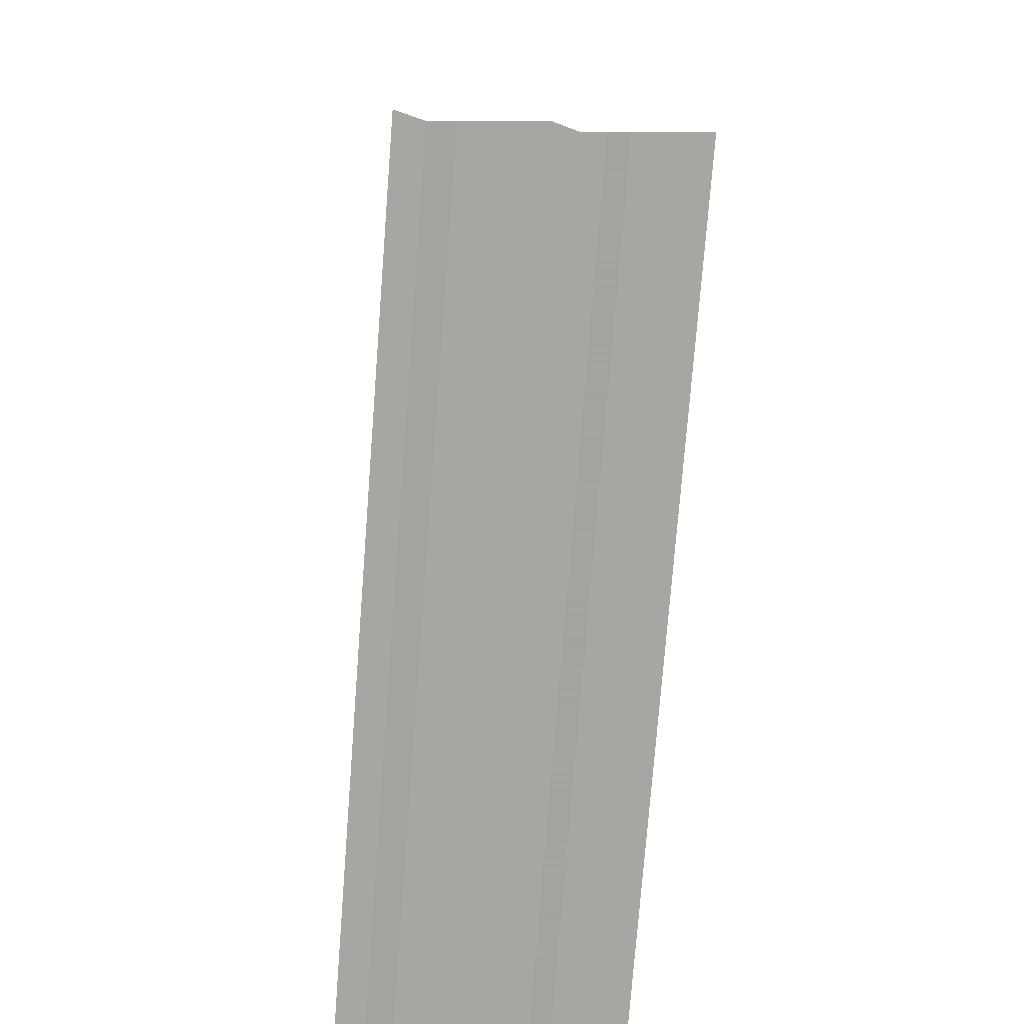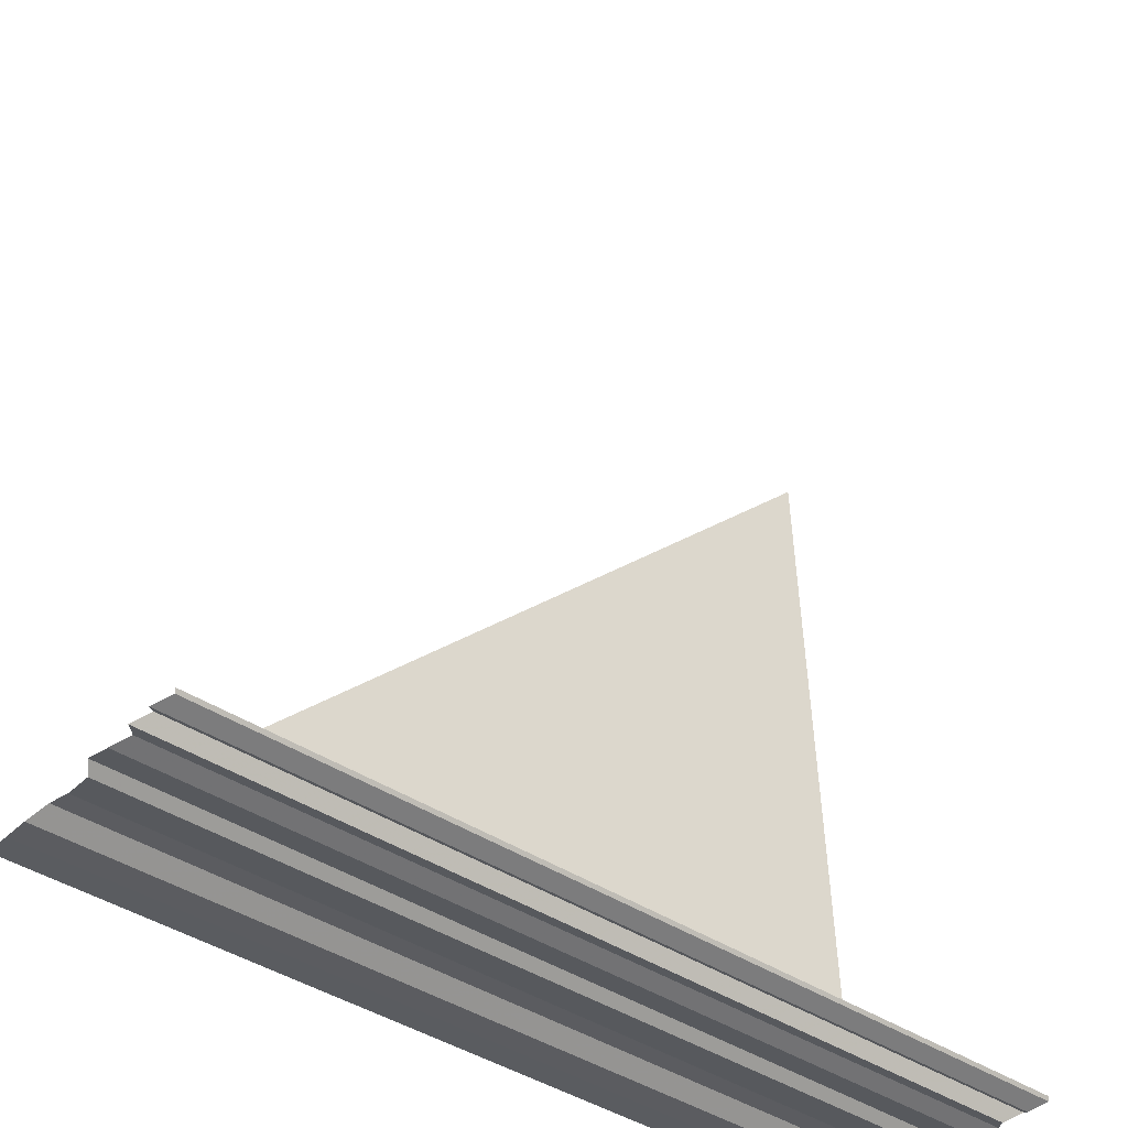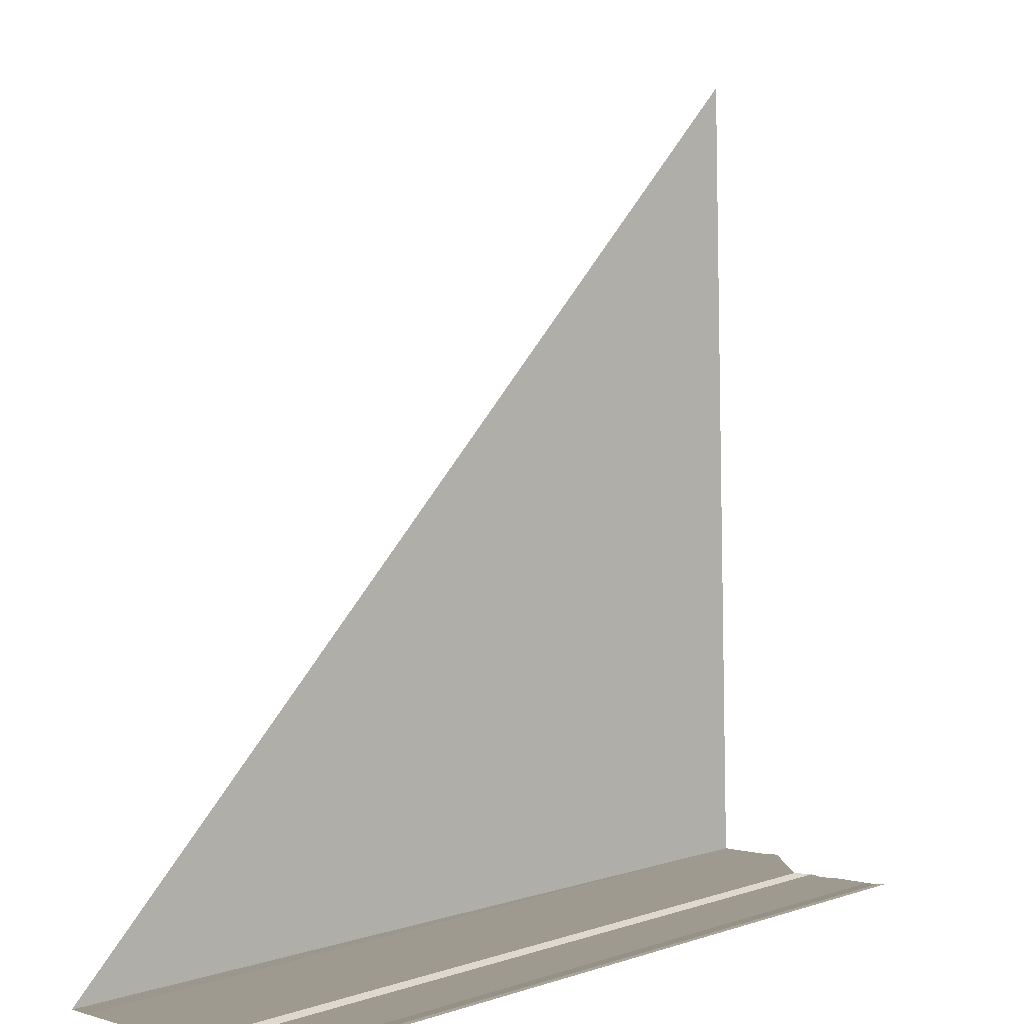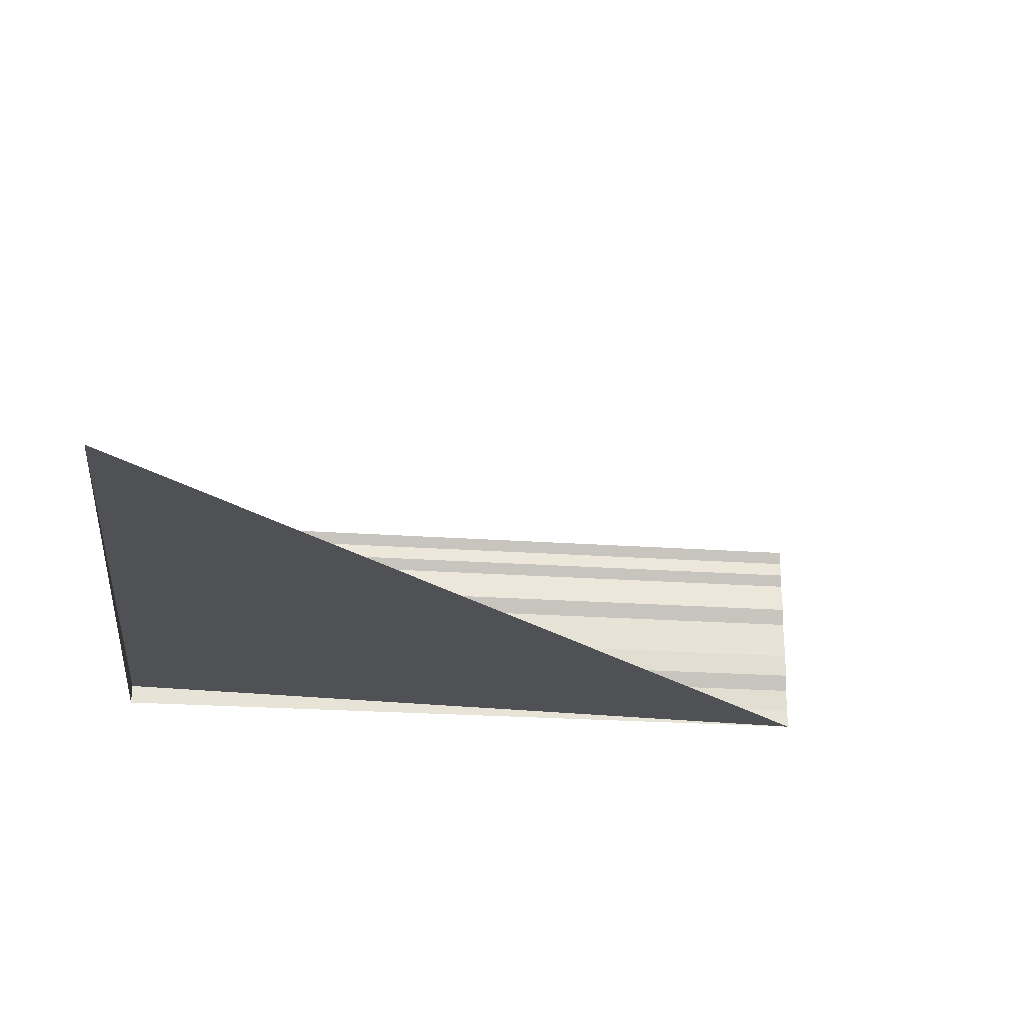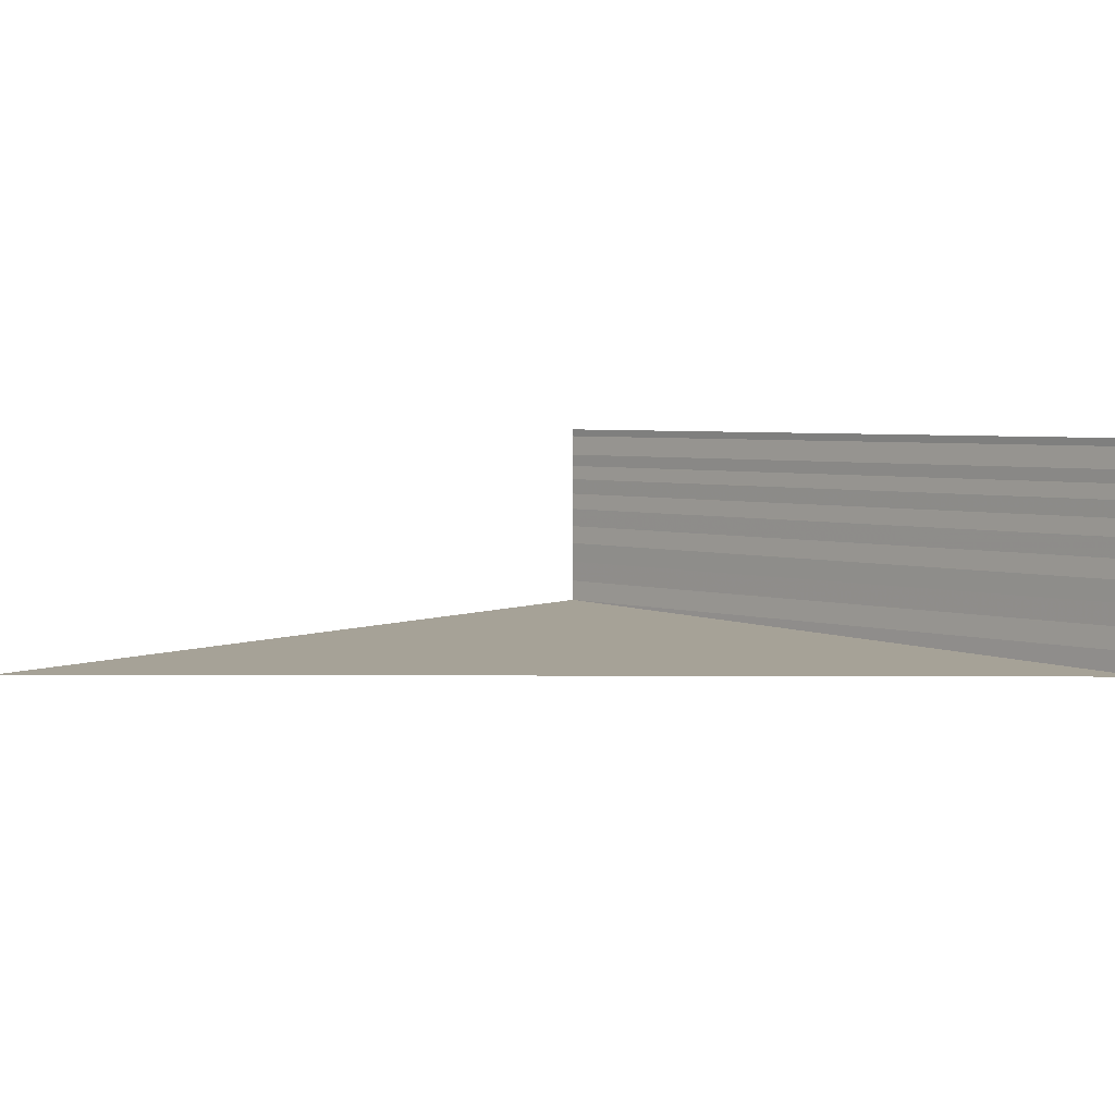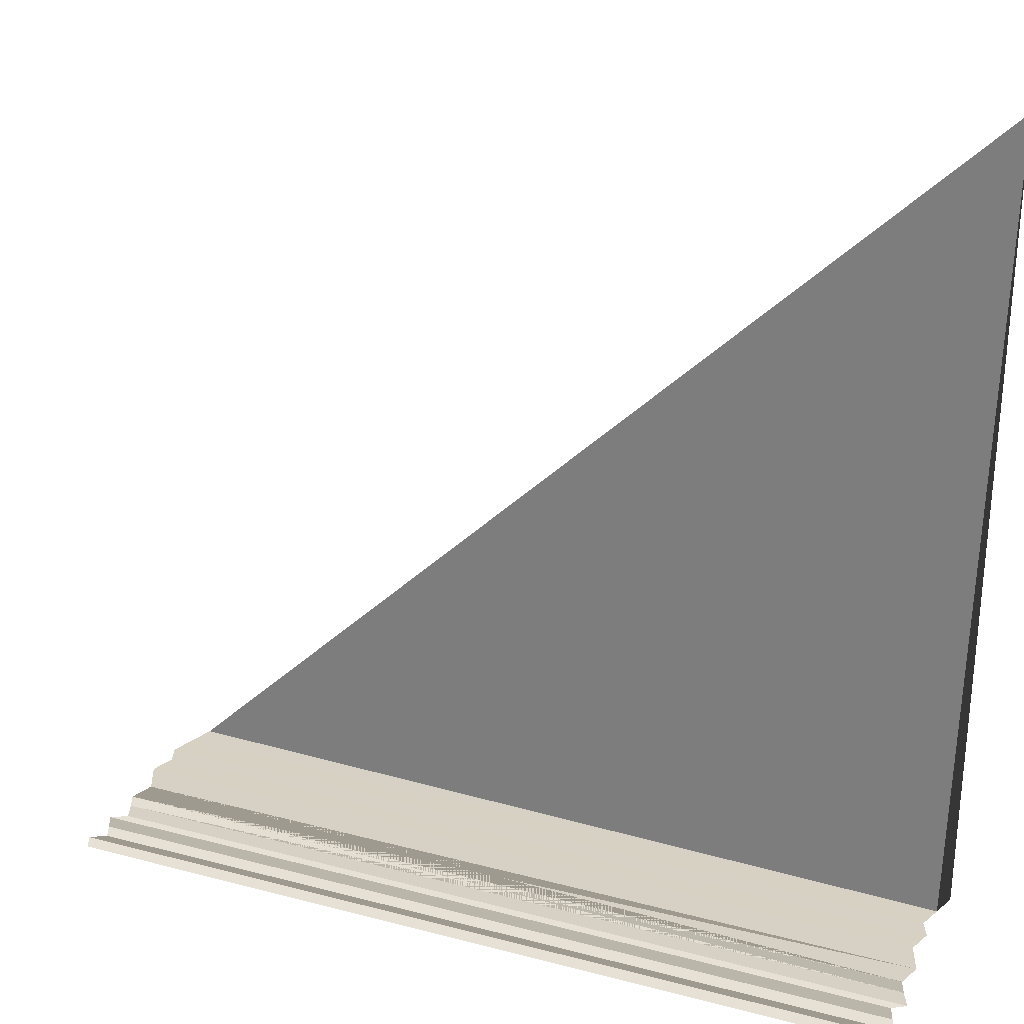
<metadata>
{"format":"obj","ext":"obj","renderer":"f3d","projection":"perspective","resolution":1024,"background":"white","views":[{"elev":-74.3,"azim":-94.4,"up":"+Y"},{"elev":-41.1,"azim":-38.9,"up":"+Y"},{"elev":6.3,"azim":-43.3,"up":"+Y"},{"elev":-20.7,"azim":173.0,"up":"+Z"},{"elev":4.1,"azim":-134.3,"up":"+Z"},{"elev":27.9,"azim":22.4,"up":"+Y"}]}
</metadata>
<code>
o 3177
v 2241 1881 7.324
v 2241 1881 7.324
v 2241 1881 7.324
v 2241 1881 7.324
v 2241 1881 7.324
v 2241 1881 7.324
v 2241 1881 7.324
v 2241 1881 7.324
v 2241 1881 7.324
v 2241 1881 7.324
v 2241 1881 7.324
v 2241 1881 7.324
v 2241 1881 7.324
v 2241 1881 7.325
v 2241 1881 7.324
v 2241 1881 7.325
v 2241 1881 7.324
v 2241 1881 7.324
v 2241 1881 7.325
v 2241 1881 7.324
v 2241 1881 7.325
v 2241 1881 7.325
v 2241 1881 7.325
v 2241 1881 7.325
v 2241 1881 7.325
v 2241 1881 7.325
v 2241 1881 7.325
v 2241 1881 7.325
v 2241 1881 7.325
v 2241 1881 7.325
v 2241 1881 7.325
v 2241 1881 7.325
v 2241 1881 7.325
v 2241 1881 7.325
v 2241 1881 7.325
v 2241 1881 7.325
v 2241 1881 7.325
v 2241 1881 7.325
v 2241 1881 7.325
v 2241 1881 7.325
v 2241 1881 7.325
v 2241 1881 7.325
v 2241 1881 7.325
v 2241 1881 7.325
v 2241 1881 7.325
v 2241 1881 7.325
v 2241 1881 7.325
v 2241 1881 7.325
v 2241 1881 7.325
v 2241 1881 7.325
v 2241 1881 7.325
v 2241 1881 7.325
v 2241 1881 7.325
v 2241 1881 7.326
v 2241 1881 7.325
v 2241 1881 7.326
v 2241 1881 7.325
v 2241 1881 7.325
v 2241 1881 7.326
v 2241 1881 7.325
v 2241 1881 7.326
v 2241 1881 7.326
v 2241 1881 7.326
v 2241 1881 7.326
v 2241 1881 7.326
v 2241 1881 7.326
v 2241 1881 7.326
v 2241 1881 7.326
v 2241 1881 7.326
v 2241 1881 7.326
v 2241 1881 7.326
v 2241 1881 7.326
v 2241 1881 7.326
v 2241 1881 7.326
v 2241 1881 7.326
v 2241 1881 7.326
v 2241 1881 7.326
v 2241 1881 7.326
v 2241 1881 7.326
v 2241 1881 7.326
v 2241 1881 7.326
v 2241 1881 7.326
v 2241 1881 7.326
v 2241 1881 7.326
v 2241 1881 7.326
v 2241 1881 7.326
v 2241 1881 7.326
v 2241 1881 7.326
v 2241 1881 7.326
v 2241 1881 7.326
v 2241 1881 7.326
v 2241 1881 7.326
v 2241 1881 7.326
v 2241 1881 7.326
v 2241 1881 7.326
v 2241 1881 7.326
v 2241 1881 7.326
v 2241 1881 7.326
v 2241 1881 7.326
v 2241 1881 7.326
v 2241 1881 7.326
v 2241 1881 7.326
v 2241 1881 7.326
v 2241 1881 7.327
v 2241 1881 7.326
v 2241 1881 7.327
v 2241 1881 7.326
v 2241 1881 7.326
v 2241 1881 7.327
v 2241 1881 7.326
v 2241 1881 7.327
v 2241 1881 7.327
v 2241 1881 7.327
v 2241 1881 7.327
v 2241 1881 7.327
v 2241 1881 7.327
v 2241 1881 7.327
v 2241 1881 7.327
v 2241 1881 7.327
v 2241 1881 7.327
v 2241 1881 7.327
v 2241 1881 7.327
v 2241 1881 7.327
v 2241 1881 7.327
v 2241 1881 7.327
v 2241 1881 7.327
v 2241 1881 7.327
v 2241 1881 7.327
v 2241 1881 7.327
v 2241 1881 7.327
v 2241 1881 7.327
f 1 2 3
f 4 5 3
f 6 7 3
f 8 9 6
f 10 11 12
f 10 13 14
f 14 15 16
f 17 18 19
f 19 20 21
f 22 23 24
f 24 25 26
f 27 28 29
f 29 30 31
f 32 33 34
f 34 35 36
f 37 38 39
f 39 40 41
f 42 43 44
f 44 45 46
f 47 48 49
f 49 50 51
f 52 53 54
f 54 55 56
f 57 58 59
f 59 60 61
f 62 63 64
f 64 65 66
f 67 68 69
f 69 70 71
f 72 73 74
f 74 75 76
f 77 78 79
f 79 80 81
f 82 83 84
f 84 85 86
f 87 88 89
f 89 90 91
f 92 93 94
f 94 95 96
f 97 98 99
f 99 100 101
f 102 103 104
f 104 105 106
f 107 108 109
f 109 110 111
f 112 113 114
f 114 115 116
f 117 118 119
f 119 120 121
f 122 123 124
f 124 125 126
f 127 128 129
f 129 130 131

</code>
